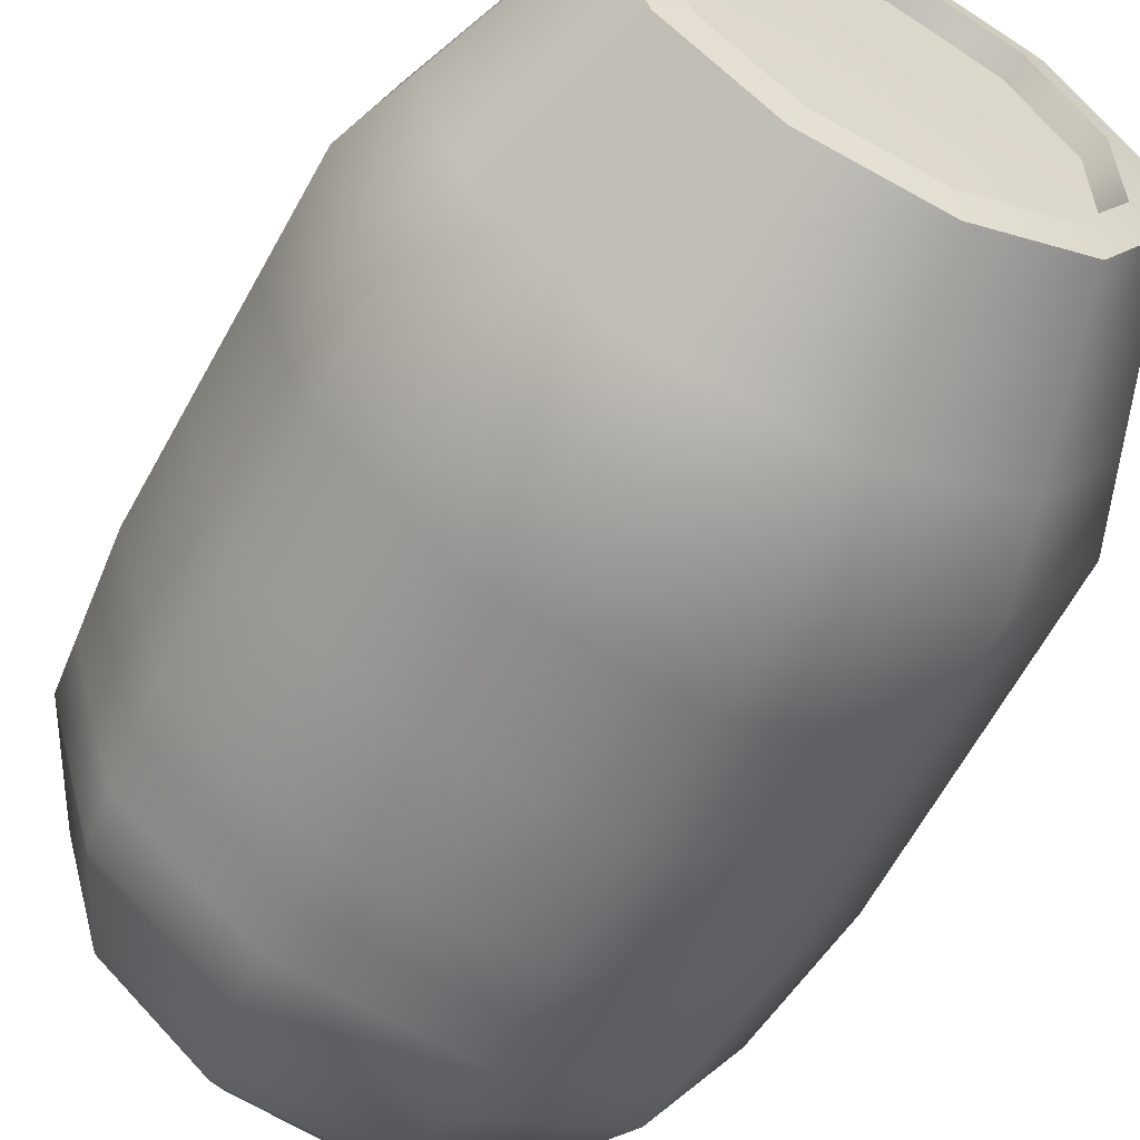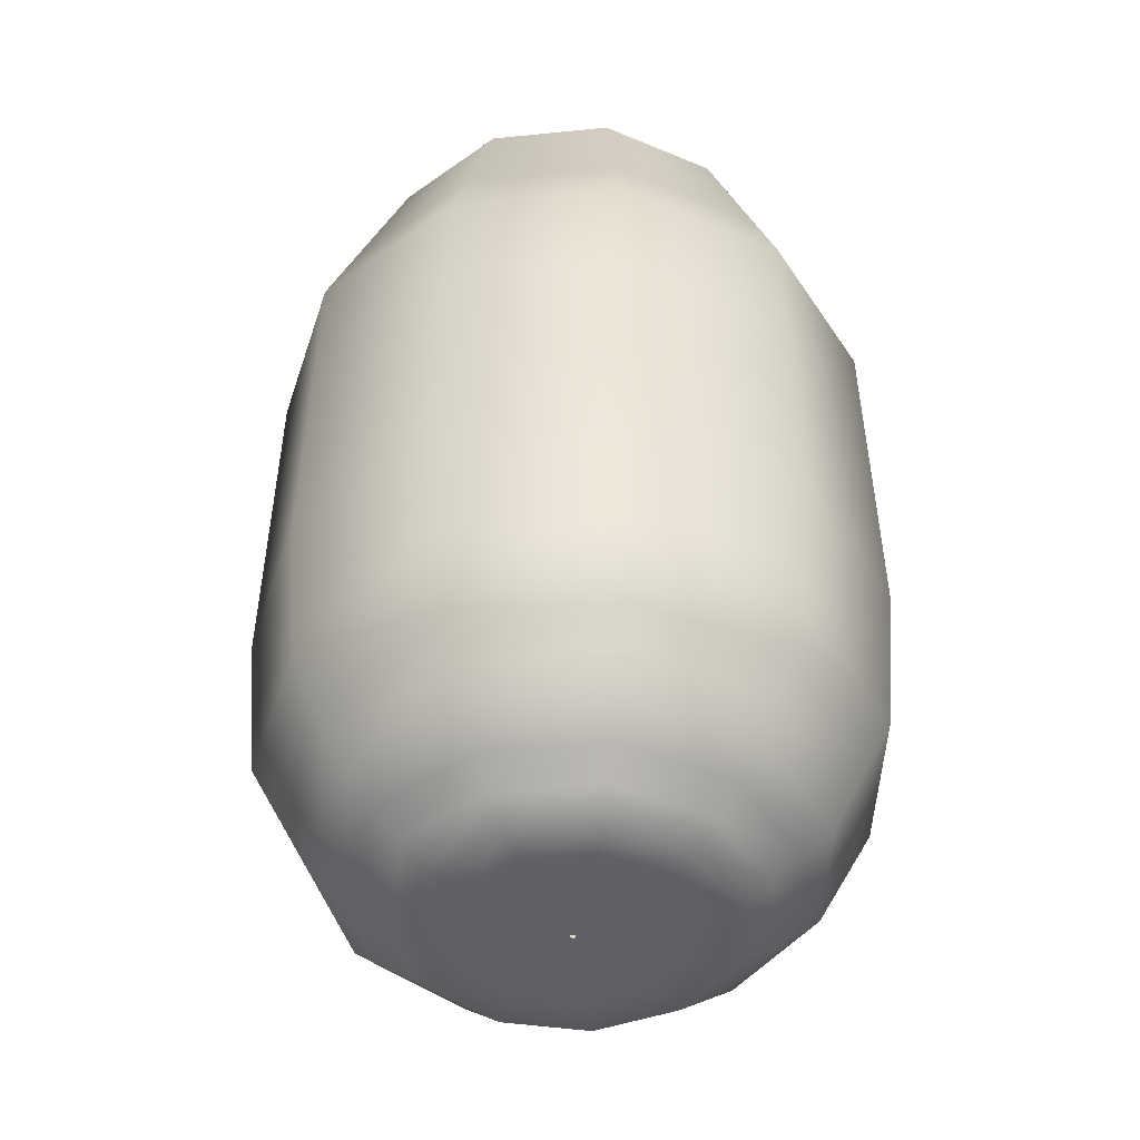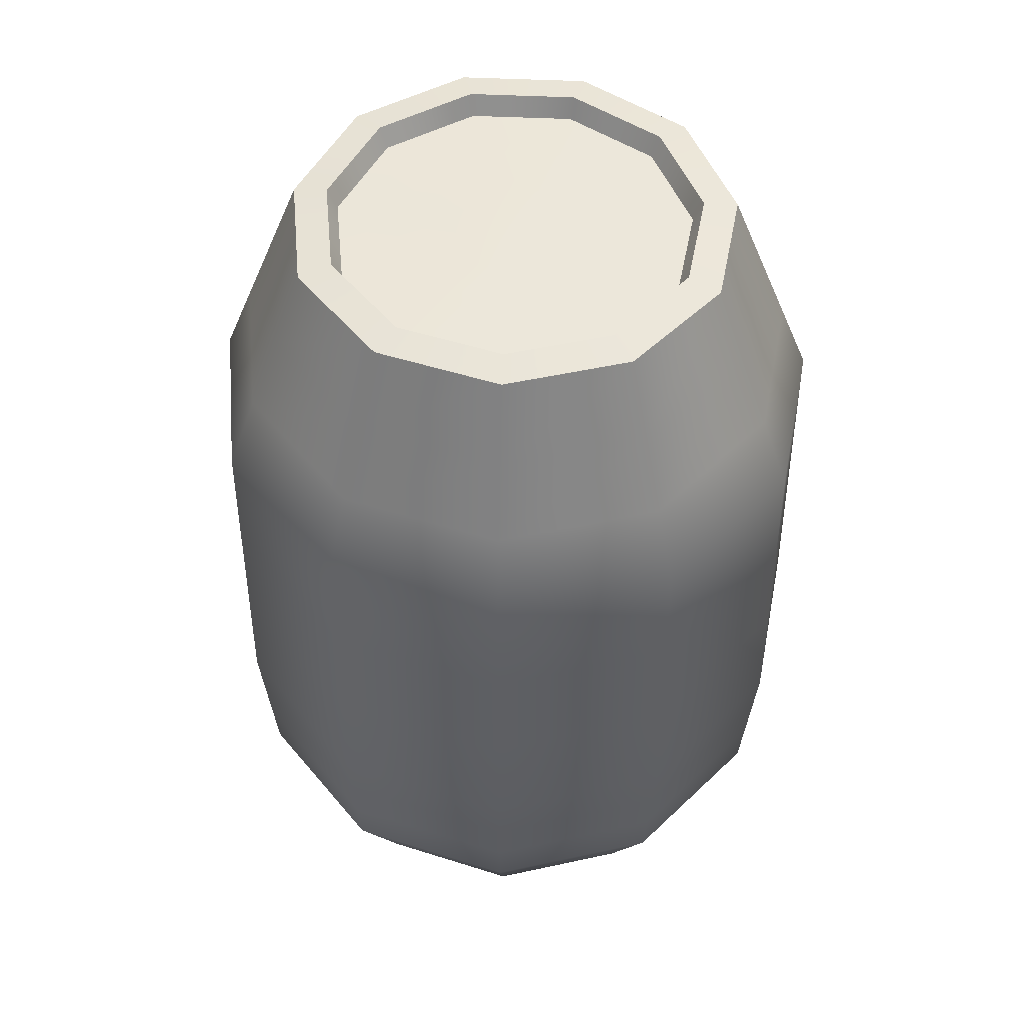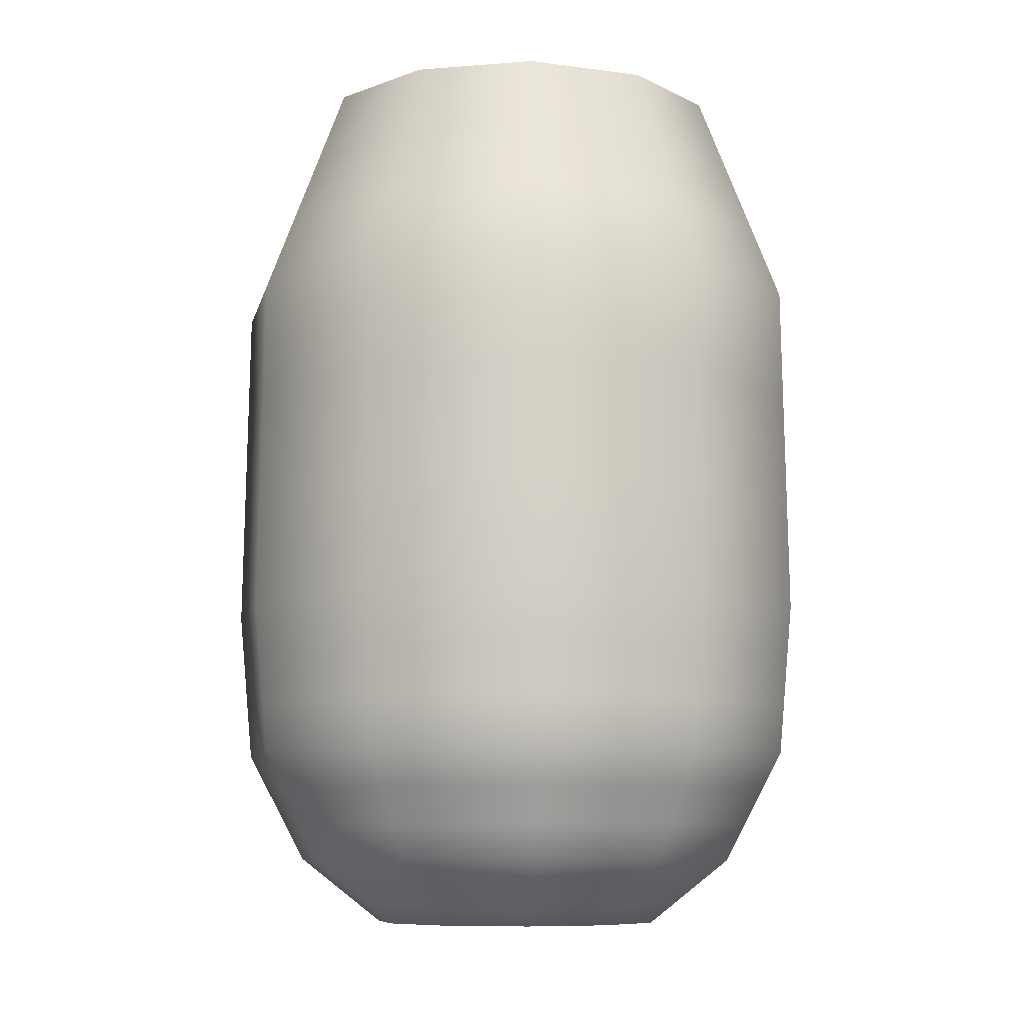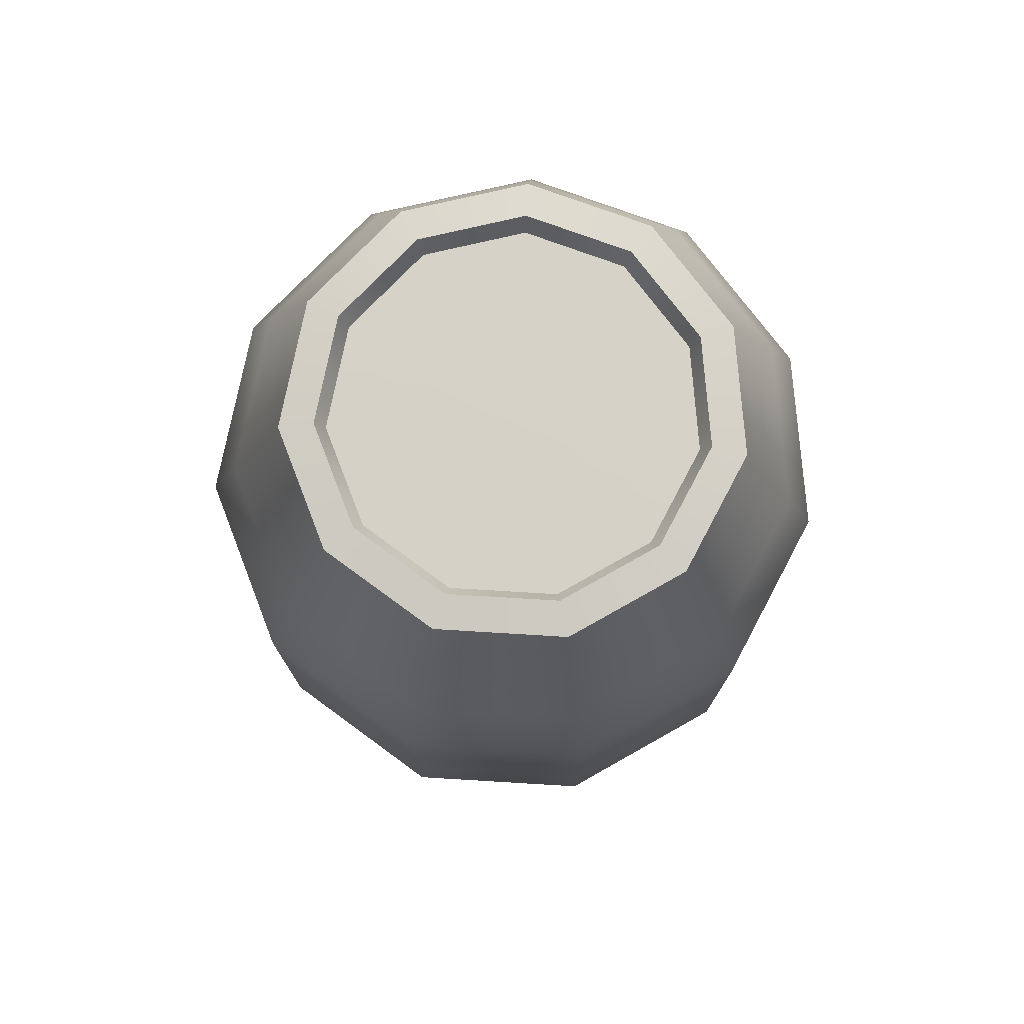
<metadata>
{"format":"obj","ext":"obj","renderer":"f3d","projection":"perspective","resolution":1024,"background":"white","views":[{"elev":-58.8,"azim":152.5,"up":"+Z"},{"elev":-44.4,"azim":-116.0,"up":"+Y"},{"elev":50.4,"azim":-103.5,"up":"+Y"},{"elev":-8.5,"azim":151.5,"up":"+Y"},{"elev":78.5,"azim":109.8,"up":"+Y"}]}
</metadata>
<code>
v 0.1212 -15.67 0
v 2.454 -15.62 0
v 4.787 -15.58 0
v 7.12 -15.54 0
v 8.443 -14.5 0
v 9.766 -13.47 0
v 11.09 -12.44 0
v 12.02 -10.69 0
v 12.95 -8.948 0
v 13.89 -7.202 0
v 14.1 -4.801 0
v 14.32 -2.4 0
v 14.54 0.0008274 -0
v 14.44 5.322 -0
v 14.35 10.64 -0
v 14.26 15.96 -0
v 12.89 19.48 -0
v 11.53 22.99 -0
v 10.16 26.5 -0
v 9.645 26.57 -0
v 9.13 26.65 -0
v 8.614 26.72 -0
v 8.465 26.4 -0
v 8.317 26.08 -0
v 8.168 25.76 -0
v 5.445 25.8 -0
v 2.723 25.83 -0
v 7.351e-06 25.87 -0
v 0.1019 -15.67 0.06551
v 2.065 -15.62 1.327
v 4.027 -15.58 2.588
v 5.99 -15.54 3.849
v 7.103 -14.5 4.565
v 8.216 -13.47 5.28
v 9.329 -12.44 5.995
v 10.11 -10.69 6.499
v 10.9 -8.948 7.003
v 11.68 -7.202 7.507
v 11.86 -4.801 7.624
v 12.05 -2.4 7.741
v 12.23 0.0008274 7.858
v 12.15 5.322 7.809
v 12.07 10.64 7.759
v 12 15.96 7.71
v 10.85 19.48 6.971
v 9.698 22.99 6.232
v 8.548 26.5 5.493
v 8.114 26.57 5.215
v 7.68 26.65 4.936
v 7.247 26.72 4.657
v 7.122 26.4 4.577
v 6.996 26.08 4.496
v 6.871 25.76 4.416
v 4.581 25.8 2.944
v 2.29 25.83 1.472
v 6.184e-06 25.87 3.974e-06
v 0.05034 -15.67 0.1102
v 1.019 -15.62 2.232
v 1.989 -15.58 4.354
v 2.958 -15.54 6.477
v 3.507 -14.5 7.68
v 4.057 -13.47 8.883
v 4.607 -12.44 10.09
v 4.994 -10.69 10.93
v 5.381 -8.948 11.78
v 5.768 -7.202 12.63
v 5.858 -4.801 12.83
v 5.948 -2.4 13.02
v 6.038 0.0008274 13.22
v 6 5.322 13.14
v 5.962 10.64 13.06
v 5.924 15.96 12.97
v 5.356 19.48 11.73
v 4.789 22.99 10.49
v 4.221 26.5 9.243
v 4.007 26.57 8.774
v 3.793 26.65 8.305
v 3.578 26.72 7.836
v 3.517 26.4 7.7
v 3.455 26.08 7.565
v 3.393 25.76 7.43
v 2.262 25.8 4.953
v 1.131 25.83 2.477
v 3.054e-06 25.87 6.687e-06
v -0.01725 -15.67 0.1199
v -0.3493 -15.62 2.429
v -0.6813 -15.58 4.738
v -1.013 -15.54 7.048
v -1.202 -14.5 8.357
v -1.39 -13.47 9.667
v -1.578 -12.44 10.98
v -1.711 -10.69 11.9
v -1.843 -8.948 12.82
v -1.976 -7.202 13.74
v -2.007 -4.801 13.96
v -2.038 -2.4 14.17
v -2.069 0.0008274 14.39
v -2.056 5.322 14.3
v -2.043 10.64 14.21
v -2.029 15.96 14.12
v -1.835 19.48 12.76
v -1.641 22.99 11.41
v -1.446 26.5 10.06
v -1.373 26.57 9.547
v -1.299 26.65 9.037
v -1.226 26.72 8.526
v -1.205 26.4 8.379
v -1.184 26.08 8.232
v -1.162 25.76 8.085
v -0.775 25.8 5.39
v -0.3875 25.83 2.695
v -1.046e-06 25.87 7.276e-06
v -0.07935 -15.67 0.09158
v -1.607 -15.62 1.855
v -3.135 -15.58 3.618
v -4.663 -15.54 5.381
v -5.529 -14.5 6.381
v -6.395 -13.47 7.381
v -7.262 -12.44 8.381
v -7.872 -10.69 9.085
v -8.483 -8.948 9.79
v -9.093 -7.202 10.49
v -9.235 -4.801 10.66
v -9.377 -2.4 10.82
v -9.519 0.0008274 10.99
v -9.459 5.322 10.92
v -9.399 10.64 10.85
v -9.339 15.96 10.78
v -8.444 19.48 9.745
v -7.549 22.99 8.712
v -6.654 26.5 7.679
v -6.316 26.57 7.289
v -5.979 26.65 6.9
v -5.641 26.72 6.51
v -5.544 26.4 6.398
v -5.446 26.08 6.285
v -5.349 25.76 6.173
v -3.566 25.8 4.115
v -1.783 25.83 2.058
v -4.814e-06 25.87 5.556e-06
v -0.1163 -15.67 0.03414
v -2.355 -15.62 0.6914
v -4.593 -15.58 1.349
v -6.832 -15.54 2.006
v -8.101 -14.5 2.379
v -9.37 -13.47 2.751
v -10.64 -12.44 3.124
v -11.53 -10.69 3.387
v -12.43 -8.948 3.649
v -13.32 -7.202 3.912
v -13.53 -4.801 3.973
v -13.74 -2.4 4.034
v -13.95 0.0008274 4.095
v -13.86 5.322 4.069
v -13.77 10.64 4.043
v -13.68 15.96 4.018
v -12.37 19.48 3.633
v -11.06 22.99 3.248
v -9.749 26.5 2.863
v -9.255 26.57 2.717
v -8.76 26.65 2.572
v -8.265 26.72 2.427
v -8.123 26.4 2.385
v -7.98 26.08 2.343
v -7.837 25.76 2.301
v -5.225 25.8 1.534
v -2.612 25.83 0.7671
v -7.053e-06 25.87 2.071e-06
v -0.1163 -15.67 -0.03414
v -2.355 -15.62 -0.6914
v -4.593 -15.58 -1.349
v -6.832 -15.54 -2.006
v -8.101 -14.5 -2.379
v -9.37 -13.47 -2.751
v -10.64 -12.44 -3.124
v -11.53 -10.69 -3.387
v -12.43 -8.948 -3.649
v -13.32 -7.202 -3.912
v -13.53 -4.801 -3.973
v -13.74 -2.4 -4.034
v -13.95 0.0008274 -4.095
v -13.86 5.322 -4.069
v -13.77 10.64 -4.043
v -13.68 15.96 -4.018
v -12.37 19.48 -3.633
v -11.06 22.99 -3.248
v -9.749 26.5 -2.863
v -9.255 26.57 -2.717
v -8.76 26.65 -2.572
v -8.265 26.72 -2.427
v -8.123 26.4 -2.385
v -7.98 26.08 -2.343
v -7.837 25.76 -2.301
v -5.225 25.8 -1.534
v -2.612 25.83 -0.7671
v -7.053e-06 25.87 -2.071e-06
v -0.07935 -15.67 -0.09158
v -1.607 -15.62 -1.855
v -3.135 -15.58 -3.618
v -4.663 -15.54 -5.381
v -5.529 -14.5 -6.381
v -6.395 -13.47 -7.381
v -7.262 -12.44 -8.381
v -7.872 -10.69 -9.085
v -8.483 -8.948 -9.79
v -9.093 -7.202 -10.49
v -9.235 -4.801 -10.66
v -9.377 -2.4 -10.82
v -9.519 0.0008274 -10.99
v -9.459 5.322 -10.92
v -9.399 10.64 -10.85
v -9.339 15.96 -10.78
v -8.444 19.48 -9.745
v -7.549 22.99 -8.712
v -6.654 26.5 -7.679
v -6.316 26.57 -7.289
v -5.979 26.65 -6.9
v -5.641 26.72 -6.51
v -5.544 26.4 -6.398
v -5.446 26.08 -6.285
v -5.349 25.76 -6.173
v -3.566 25.8 -4.115
v -1.783 25.83 -2.058
v -4.814e-06 25.87 -5.556e-06
v -0.01725 -15.67 -0.1199
v -0.3493 -15.62 -2.429
v -0.6813 -15.58 -4.738
v -1.013 -15.54 -7.048
v -1.202 -14.5 -8.357
v -1.39 -13.47 -9.667
v -1.578 -12.44 -10.98
v -1.711 -10.69 -11.9
v -1.843 -8.948 -12.82
v -1.976 -7.202 -13.74
v -2.007 -4.801 -13.96
v -2.038 -2.4 -14.17
v -2.069 0.0008274 -14.39
v -2.056 5.322 -14.3
v -2.043 10.64 -14.21
v -2.029 15.96 -14.12
v -1.835 19.48 -12.76
v -1.641 22.99 -11.41
v -1.446 26.5 -10.06
v -1.373 26.57 -9.547
v -1.299 26.65 -9.037
v -1.226 26.72 -8.526
v -1.205 26.4 -8.379
v -1.184 26.08 -8.232
v -1.162 25.76 -8.085
v -0.775 25.8 -5.39
v -0.3875 25.83 -2.695
v -1.046e-06 25.87 -7.276e-06
v 0.05034 -15.67 -0.1102
v 1.019 -15.62 -2.232
v 1.989 -15.58 -4.354
v 2.958 -15.54 -6.477
v 3.507 -14.5 -7.68
v 4.057 -13.47 -8.883
v 4.607 -12.44 -10.09
v 4.994 -10.69 -10.93
v 5.381 -8.948 -11.78
v 5.768 -7.202 -12.63
v 5.858 -4.801 -12.83
v 5.948 -2.4 -13.02
v 6.038 0.0008274 -13.22
v 6 5.322 -13.14
v 5.962 10.64 -13.06
v 5.924 15.96 -12.97
v 5.356 19.48 -11.73
v 4.789 22.99 -10.49
v 4.221 26.5 -9.243
v 4.007 26.57 -8.774
v 3.793 26.65 -8.305
v 3.578 26.72 -7.836
v 3.517 26.4 -7.7
v 3.455 26.08 -7.565
v 3.393 25.76 -7.43
v 2.262 25.8 -4.953
v 1.131 25.83 -2.477
v 3.054e-06 25.87 -6.687e-06
v 0.1019 -15.67 -0.06551
v 2.065 -15.62 -1.327
v 4.027 -15.58 -2.588
v 5.99 -15.54 -3.849
v 7.103 -14.5 -4.565
v 8.216 -13.47 -5.28
v 9.329 -12.44 -5.995
v 10.11 -10.69 -6.499
v 10.9 -8.948 -7.003
v 11.68 -7.202 -7.507
v 11.86 -4.801 -7.624
v 12.05 -2.4 -7.741
v 12.23 0.0008274 -7.858
v 12.15 5.322 -7.809
v 12.07 10.64 -7.759
v 12 15.96 -7.71
v 10.85 19.48 -6.971
v 9.698 22.99 -6.232
v 8.548 26.5 -5.493
v 8.114 26.57 -5.215
v 7.68 26.65 -4.936
v 7.247 26.72 -4.657
v 7.122 26.4 -4.577
v 6.996 26.08 -4.496
v 6.871 25.76 -4.416
v 4.581 25.8 -2.944
v 2.29 25.83 -1.472
v 6.184e-06 25.87 -3.974e-06
o Head
f 29 30 2 1
f 30 31 3 2
f 31 32 4 3
f 32 33 5 4
f 33 34 6 5
f 34 35 7 6
f 35 36 8 7
f 36 37 9 8
f 37 38 10 9
f 38 39 11 10
f 39 40 12 11
f 40 41 13 12
f 41 42 14 13
f 42 43 15 14
f 43 44 16 15
f 44 45 17 16
f 45 46 18 17
f 46 47 19 18
f 47 48 20 19
f 48 49 21 20
f 49 50 22 21
f 50 51 23 22
f 51 52 24 23
f 52 53 25 24
f 53 54 26 25
f 54 55 27 26
f 55 28 27
f 57 58 30 29
f 58 59 31 30
f 59 60 32 31
f 60 61 33 32
f 61 62 34 33
f 62 63 35 34
f 63 64 36 35
f 64 65 37 36
f 65 66 38 37
f 66 67 39 38
f 67 68 40 39
f 68 69 41 40
f 69 70 42 41
f 70 71 43 42
f 71 72 44 43
f 72 73 45 44
f 73 74 46 45
f 74 75 47 46
f 75 76 48 47
f 76 77 49 48
f 77 78 50 49
f 78 79 51 50
f 79 80 52 51
f 80 81 53 52
f 81 82 54 53
f 82 83 55 54
f 83 28 55
f 85 86 58 57
f 86 87 59 58
f 87 88 60 59
f 88 89 61 60
f 89 90 62 61
f 90 91 63 62
f 91 92 64 63
f 92 93 65 64
f 93 94 66 65
f 94 95 67 66
f 95 96 68 67
f 96 97 69 68
f 97 98 70 69
f 98 99 71 70
f 99 100 72 71
f 100 101 73 72
f 101 102 74 73
f 102 103 75 74
f 103 104 76 75
f 104 105 77 76
f 105 106 78 77
f 106 107 79 78
f 107 108 80 79
f 108 109 81 80
f 109 110 82 81
f 110 111 83 82
f 111 28 83
f 113 114 86 85
f 114 115 87 86
f 115 116 88 87
f 116 117 89 88
f 117 118 90 89
f 118 119 91 90
f 119 120 92 91
f 120 121 93 92
f 121 122 94 93
f 122 123 95 94
f 123 124 96 95
f 124 125 97 96
f 125 126 98 97
f 126 127 99 98
f 127 128 100 99
f 128 129 101 100
f 129 130 102 101
f 130 131 103 102
f 131 132 104 103
f 132 133 105 104
f 133 134 106 105
f 134 135 107 106
f 135 136 108 107
f 136 137 109 108
f 137 138 110 109
f 138 139 111 110
f 139 28 111
f 141 142 114 113
f 142 143 115 114
f 143 144 116 115
f 144 145 117 116
f 145 146 118 117
f 146 147 119 118
f 147 148 120 119
f 148 149 121 120
f 149 150 122 121
f 150 151 123 122
f 151 152 124 123
f 152 153 125 124
f 153 154 126 125
f 154 155 127 126
f 155 156 128 127
f 156 157 129 128
f 157 158 130 129
f 158 159 131 130
f 159 160 132 131
f 160 161 133 132
f 161 162 134 133
f 162 163 135 134
f 163 164 136 135
f 164 165 137 136
f 165 166 138 137
f 166 167 139 138
f 167 28 139
f 169 170 142 141
f 170 171 143 142
f 171 172 144 143
f 172 173 145 144
f 173 174 146 145
f 174 175 147 146
f 175 176 148 147
f 176 177 149 148
f 177 178 150 149
f 178 179 151 150
f 179 180 152 151
f 180 181 153 152
f 181 182 154 153
f 182 183 155 154
f 183 184 156 155
f 184 185 157 156
f 185 186 158 157
f 186 187 159 158
f 187 188 160 159
f 188 189 161 160
f 189 190 162 161
f 190 191 163 162
f 191 192 164 163
f 192 193 165 164
f 193 194 166 165
f 194 195 167 166
f 195 28 167
f 197 198 170 169
f 198 199 171 170
f 199 200 172 171
f 200 201 173 172
f 201 202 174 173
f 202 203 175 174
f 203 204 176 175
f 204 205 177 176
f 205 206 178 177
f 206 207 179 178
f 207 208 180 179
f 208 209 181 180
f 209 210 182 181
f 210 211 183 182
f 211 212 184 183
f 212 213 185 184
f 213 214 186 185
f 214 215 187 186
f 215 216 188 187
f 216 217 189 188
f 217 218 190 189
f 218 219 191 190
f 219 220 192 191
f 220 221 193 192
f 221 222 194 193
f 222 223 195 194
f 223 28 195
f 225 226 198 197
f 226 227 199 198
f 227 228 200 199
f 228 229 201 200
f 229 230 202 201
f 230 231 203 202
f 231 232 204 203
f 232 233 205 204
f 233 234 206 205
f 234 235 207 206
f 235 236 208 207
f 236 237 209 208
f 237 238 210 209
f 238 239 211 210
f 239 240 212 211
f 240 241 213 212
f 241 242 214 213
f 242 243 215 214
f 243 244 216 215
f 244 245 217 216
f 245 246 218 217
f 246 247 219 218
f 247 248 220 219
f 248 249 221 220
f 249 250 222 221
f 250 251 223 222
f 251 28 223
f 253 254 226 225
f 254 255 227 226
f 255 256 228 227
f 256 257 229 228
f 257 258 230 229
f 258 259 231 230
f 259 260 232 231
f 260 261 233 232
f 261 262 234 233
f 262 263 235 234
f 263 264 236 235
f 264 265 237 236
f 265 266 238 237
f 266 267 239 238
f 267 268 240 239
f 268 269 241 240
f 269 270 242 241
f 270 271 243 242
f 271 272 244 243
f 272 273 245 244
f 273 274 246 245
f 274 275 247 246
f 275 276 248 247
f 276 277 249 248
f 277 278 250 249
f 278 279 251 250
f 279 28 251
f 281 282 254 253
f 282 283 255 254
f 283 284 256 255
f 284 285 257 256
f 285 286 258 257
f 286 287 259 258
f 287 288 260 259
f 288 289 261 260
f 289 290 262 261
f 290 291 263 262
f 291 292 264 263
f 292 293 265 264
f 293 294 266 265
f 294 295 267 266
f 295 296 268 267
f 296 297 269 268
f 297 298 270 269
f 298 299 271 270
f 299 300 272 271
f 300 301 273 272
f 301 302 274 273
f 302 303 275 274
f 303 304 276 275
f 304 305 277 276
f 305 306 278 277
f 306 307 279 278
f 307 28 279
f 1 2 282 281
f 2 3 283 282
f 3 4 284 283
f 4 5 285 284
f 5 6 286 285
f 6 7 287 286
f 7 8 288 287
f 8 9 289 288
f 9 10 290 289
f 10 11 291 290
f 11 12 292 291
f 12 13 293 292
f 13 14 294 293
f 14 15 295 294
f 15 16 296 295
f 16 17 297 296
f 17 18 298 297
f 18 19 299 298
f 19 20 300 299
f 20 21 301 300
f 21 22 302 301
f 22 23 303 302
f 23 24 304 303
f 24 25 305 304
f 25 26 306 305
f 26 27 307 306
f 27 28 307

</code>
